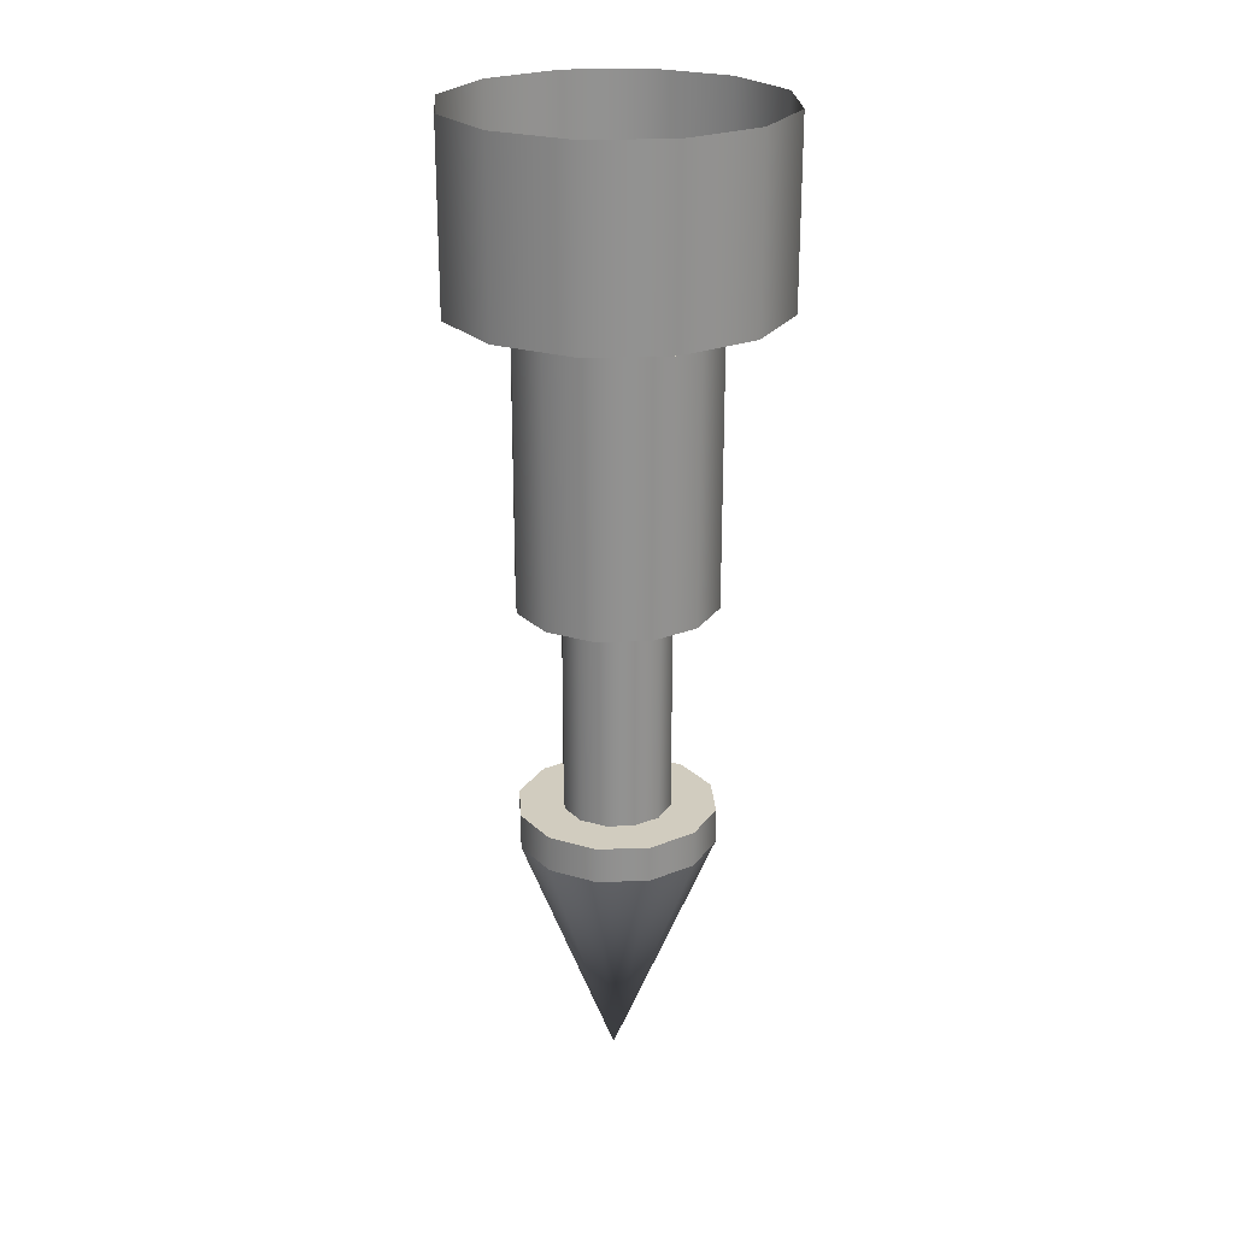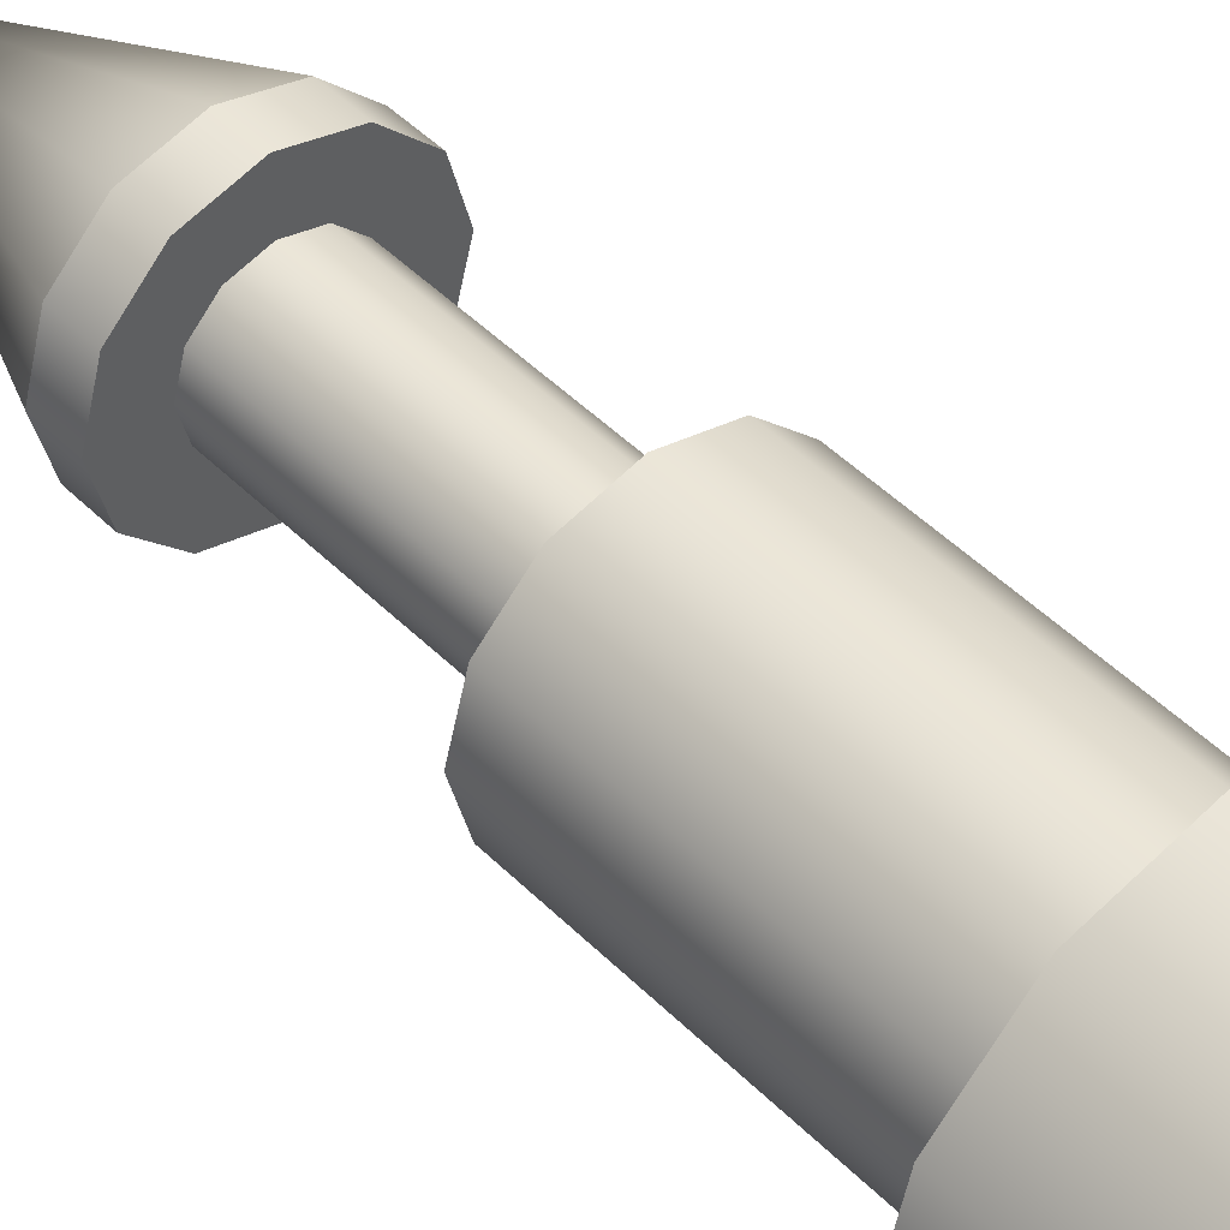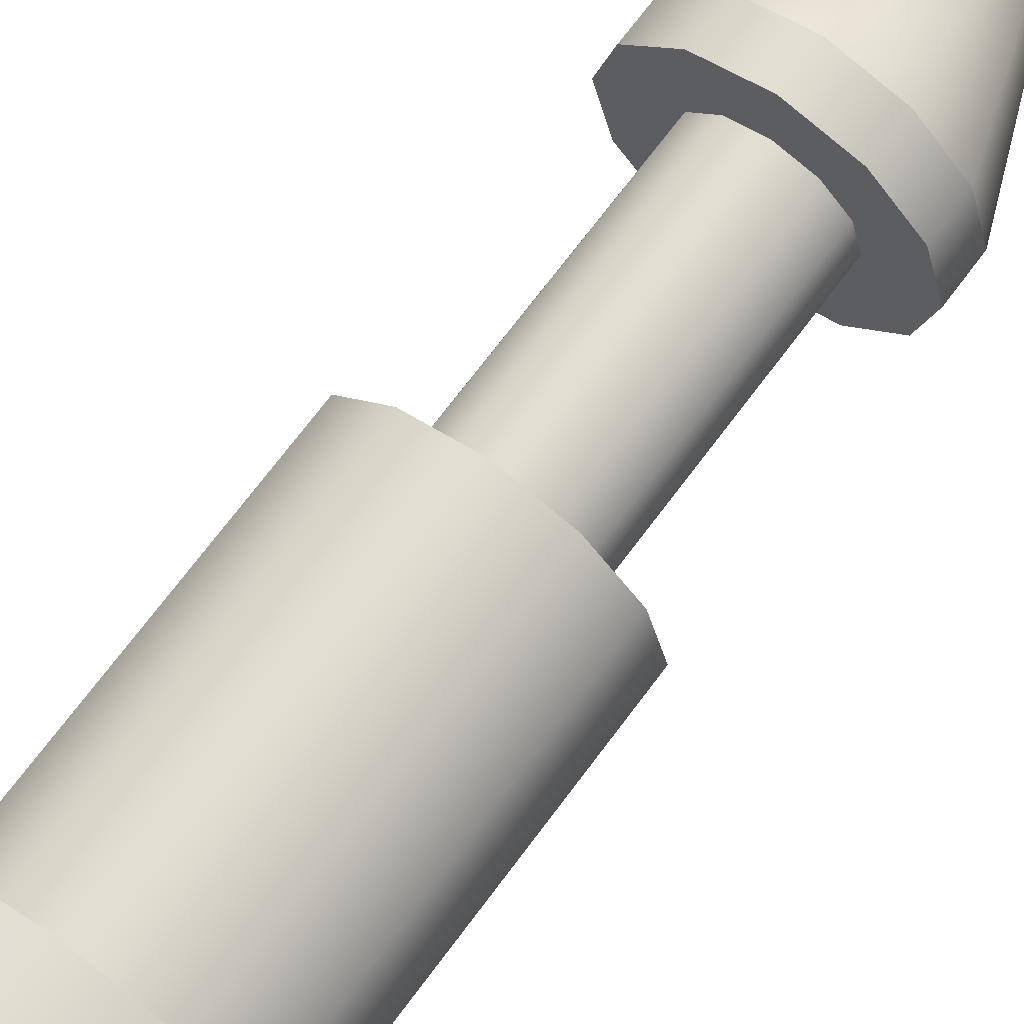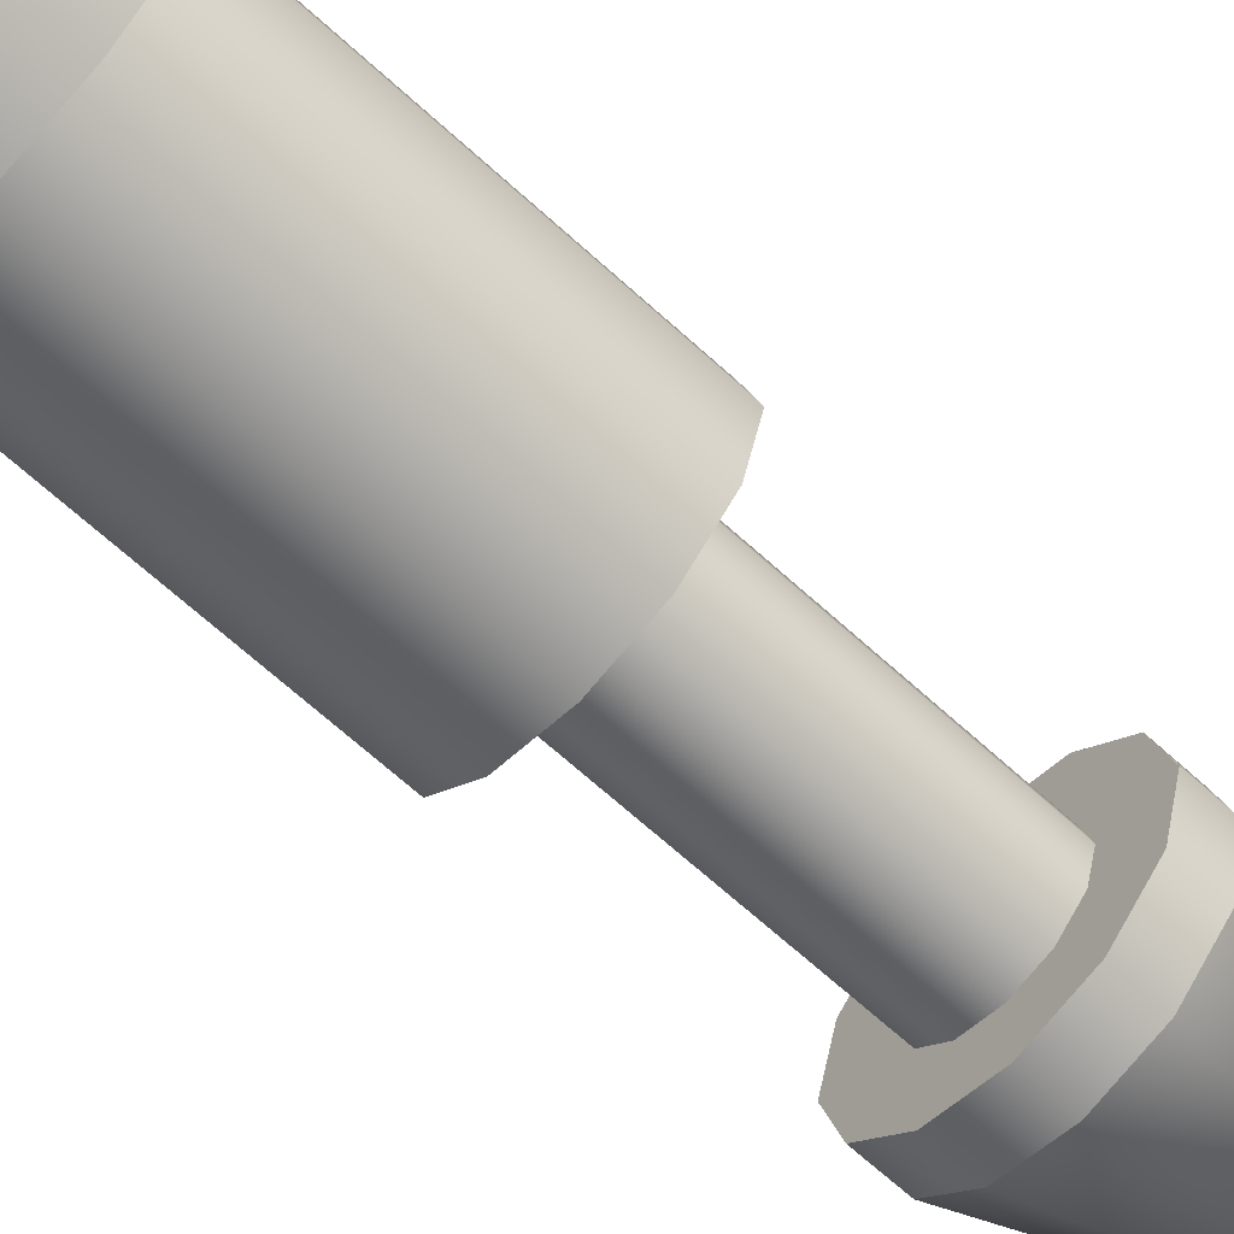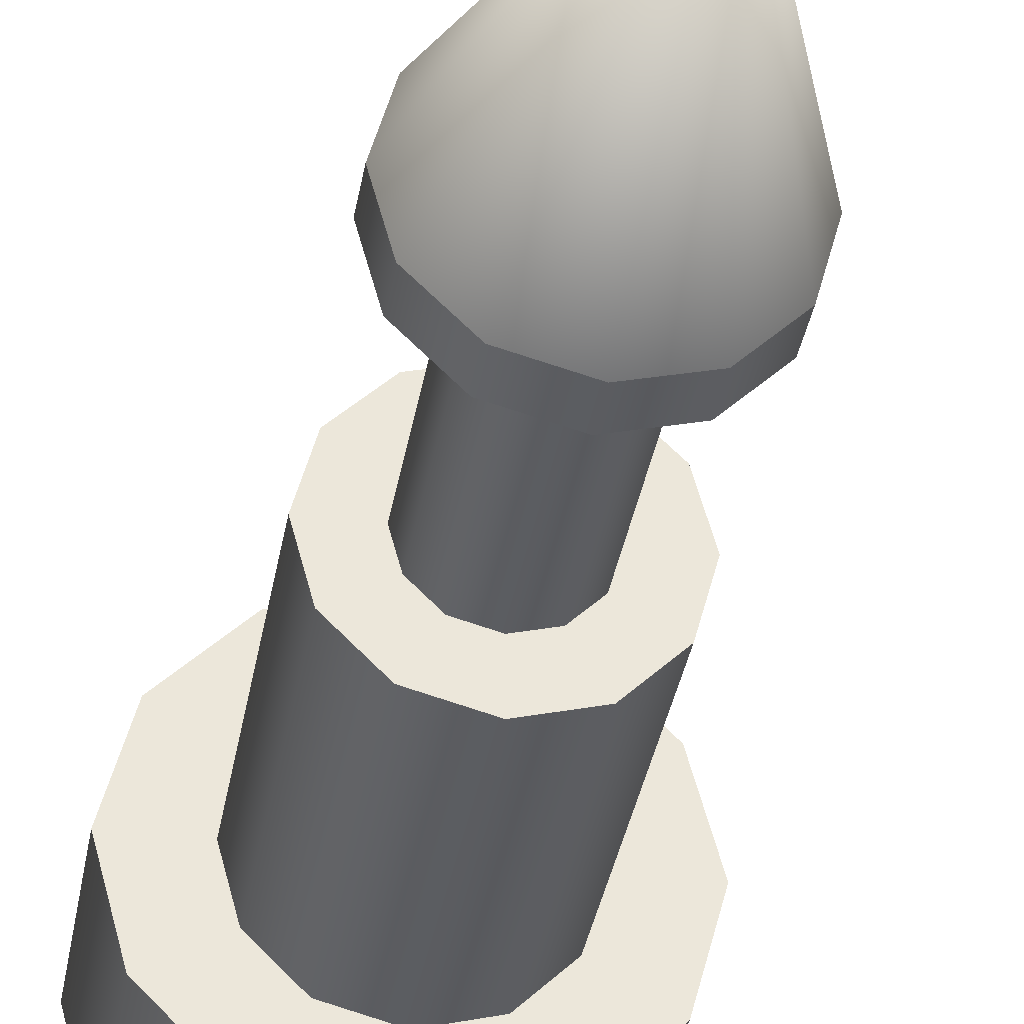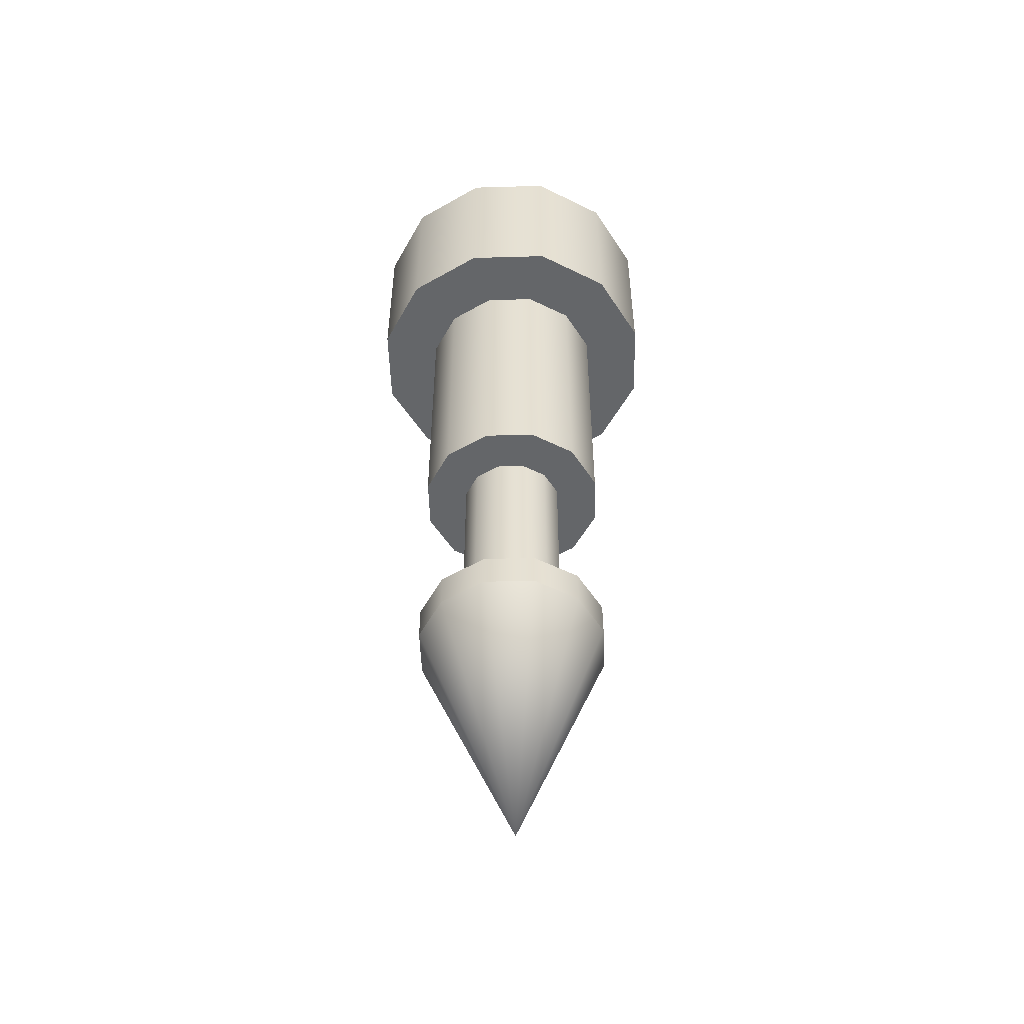
<metadata>
{"format":"obj","ext":"obj","renderer":"f3d","projection":"perspective","resolution":1024,"background":"white","views":[{"elev":24.1,"azim":41.4,"up":"+Z"},{"elev":46.3,"azim":-41.4,"up":"+Y"},{"elev":68.2,"azim":36.3,"up":"+Y"},{"elev":-65.4,"azim":47.2,"up":"+Y"},{"elev":-35.0,"azim":170.6,"up":"+Y"},{"elev":-51.7,"azim":136.8,"up":"+Z"}]}
</metadata>
<code>
o Primitive002
v 0.02544 -0.04406 -0.09309
v 0 -0.05088 -0.2411
v 0 -0.05088 -0.09309
v 0.02544 -0.04406 -0.2411
v 0.04406 -0.02544 -0.2411
v 0.04406 -0.02544 -0.09309
v 0.05088 0 -0.09309
v 0.05088 0 -0.2411
v 0.04406 0.02544 -0.2411
v 0.04406 0.02544 -0.09309
v 0.02544 0.04406 -0.09309
v 0.02544 0.04406 -0.2411
v 0 0.05088 -0.2411
v 0 0.05088 -0.09309
v -0.02544 0.04406 -0.2411
v -0.02544 0.04406 -0.09309
v -0.04406 0.02544 -0.2411
v -0.04406 0.02544 -0.09309
v -0.05088 0 -0.2411
v -0.05088 0 -0.09309
v -0.04406 -0.02544 -0.2411
v -0.04406 -0.02544 -0.09309
v -0.02544 -0.04406 -0.09309
v -0.02544 -0.04406 -0.2411
v 0 -0.05088 -0.2411
v 0 -0.05088 -0.09309
v 0 -0.02773 -0.2411
v 0 -0.05088 -0.2411
v 0.02544 -0.04406 -0.2411
v 0.01386 -0.02401 -0.2411
v 0.04406 -0.02544 -0.2411
v 0.02401 -0.01386 -0.2411
v 0.05088 0 -0.2411
v 0.02773 0 -0.2411
v 0.04406 0.02544 -0.2411
v 0.02401 0.01386 -0.2411
v 0.02544 0.04406 -0.2411
v 0.01386 0.02401 -0.2411
v 0 0.05088 -0.2411
v 0 0.02773 -0.2411
v -0.02544 0.04406 -0.2411
v -0.01386 0.02401 -0.2411
v -0.04406 0.02544 -0.2411
v -0.02401 0.01386 -0.2411
v -0.05088 0 -0.2411
v -0.02773 0 -0.2411
v -0.04406 -0.02544 -0.2411
v -0.02401 -0.01386 -0.2411
v -0.02544 -0.04406 -0.2411
v -0.01386 -0.02401 -0.2411
v 0 -0.05088 -0.2411
v 0 -0.02773 -0.3521
v 0 -0.02773 -0.2411
v 0.01386 -0.02401 -0.2411
v 0.01386 -0.02401 -0.3521
v 0.02401 -0.01386 -0.2411
v 0.02401 -0.01386 -0.3521
v 0.02773 0 -0.2411
v 0.02773 0 -0.3521
v 0.02401 0.01386 -0.2411
v 0.02401 0.01386 -0.3521
v 0.01386 0.02401 -0.2411
v 0.01386 0.02401 -0.3521
v 0 0.02773 -0.2411
v 0 0.02773 -0.3521
v -0.01386 0.02401 -0.2411
v -0.01386 0.02401 -0.3521
v -0.02401 0.01386 -0.2411
v -0.02401 0.01386 -0.3521
v -0.02773 0 -0.2411
v -0.02773 0 -0.3521
v -0.02401 -0.01386 -0.2411
v -0.02401 -0.01386 -0.3521
v -0.01386 -0.02401 -0.2411
v -0.01386 -0.02401 -0.3521
v 0 -0.05088 -0.3521
v 0.01386 -0.02401 -0.3521
v 0.02544 -0.04406 -0.3521
v 0 -0.02773 -0.3521
v 0.02401 -0.01386 -0.3521
v 0.04406 -0.02544 -0.3521
v 0.02773 0 -0.3521
v 0.05088 0 -0.3521
v 0.02401 0.01386 -0.3521
v 0.04406 0.02544 -0.3521
v 0.01386 0.02401 -0.3521
v 0.02544 0.04406 -0.3521
v 0 0.02773 -0.3521
v 0 0.05088 -0.3521
v -0.01386 0.02401 -0.3521
v -0.02544 0.04406 -0.3521
v -0.02401 0.01386 -0.3521
v -0.04406 0.02544 -0.3521
v -0.02773 0 -0.3521
v -0.05088 0 -0.3521
v -0.02401 -0.01386 -0.3521
v -0.04406 -0.02544 -0.3521
v -0.01386 -0.02401 -0.3521
v -0.02544 -0.04406 -0.3521
v 0 -0.05088 -0.3706
v 0 -0.05088 -0.3521
v 0.02544 -0.04406 -0.3521
v 0.02544 -0.04406 -0.3706
v 0.04406 -0.02544 -0.3521
v 0.04406 -0.02544 -0.3706
v 0.05088 0 -0.3521
v 0.05088 0 -0.3706
v 0.04406 0.02544 -0.3521
v 0.04406 0.02544 -0.3706
v 0.02544 0.04406 -0.3521
v 0.02544 0.04406 -0.3706
v 0 0.05088 -0.3521
v 0 0.05088 -0.3706
v -0.02544 0.04406 -0.3521
v -0.02544 0.04406 -0.3706
v -0.04406 0.02544 -0.3521
v -0.04406 0.02544 -0.3706
v -0.05088 0 -0.3521
v -0.05088 0 -0.3706
v -0.04406 -0.02544 -0.3521
v -0.04406 -0.02544 -0.3706
v -0.02544 -0.04406 -0.3521
v -0.02544 -0.04406 -0.3706
v -0.002384 0 -0.5
v 0 -0.05088 -0.3706
v 0.02544 -0.04406 -0.3706
v -0.002384 0 -0.5
v 0.04406 -0.02544 -0.3706
v -0.002384 0 -0.5
v 0.05088 0 -0.3706
v -0.002384 0 -0.5
v 0.04406 0.02544 -0.3706
v -0.002384 0 -0.5
v 0.02544 0.04406 -0.3706
v -0.002384 0 -0.5
v 0 0.05088 -0.3706
v -0.002384 0 -0.5
v -0.02544 0.04406 -0.3706
v -0.002384 0 -0.5
v -0.04406 0.02544 -0.3706
v -0.002384 0 -0.5
v -0.05088 0 -0.3706
v -0.002384 0 -0.5
v -0.04406 -0.02544 -0.3706
v -0.002384 0 -0.5
v -0.02544 -0.04406 -0.3706
v -0.002384 0 -0.5
v 0.04164 -0.07212 -0.09309
v 0.02544 -0.04406 -0.09309
v 0 -0.05088 -0.09309
v 0 -0.08328 -0.09309
v 0.07212 -0.04164 -0.09309
v 0.04406 -0.02544 -0.09309
v 0.08328 0 -0.09309
v 0.05088 0 -0.09309
v 0.07212 0.04164 -0.09309
v 0.04406 0.02544 -0.09309
v 0.04164 0.07212 -0.09309
v 0.02544 0.04406 -0.09309
v 0 0.08328 -0.09309
v 0 0.05088 -0.09309
v -0.04164 0.07212 -0.09309
v -0.02544 0.04406 -0.09309
v -0.07212 0.04164 -0.09309
v -0.04406 0.02544 -0.09309
v -0.08328 0 -0.09309
v -0.05088 0 -0.09309
v -0.07212 -0.04164 -0.09309
v -0.04406 -0.02544 -0.09309
v -0.04164 -0.07212 -0.09309
v -0.02544 -0.04406 -0.09309
v 0 -0.05088 -0.09309
v 0.04164 -0.07212 -0.000591
v 0.04164 -0.07212 -0.09309
v 0 -0.08328 -0.09309
v 0 -0.08328 -0.000591
v 0.07212 -0.04164 -0.000591
v 0.07212 -0.04164 -0.09309
v 0.08328 0 -0.000591
v 0.08328 0 -0.09309
v 0.07212 0.04164 -0.000591
v 0.07212 0.04164 -0.09309
v 0.04164 0.07212 -0.000591
v 0.04164 0.07212 -0.09309
v 0 0.08328 -0.000591
v 0 0.08328 -0.09309
v -0.04164 0.07212 -0.000591
v -0.04164 0.07212 -0.09309
v -0.07212 0.04164 -0.000591
v -0.07212 0.04164 -0.09309
v -0.08328 0 -0.000591
v -0.08328 0 -0.09309
v -0.07212 -0.04164 -0.000591
v -0.07212 -0.04164 -0.09309
v -0.04164 -0.07212 -0.000591
v -0.04164 -0.07212 -0.09309
f 126 125 124
f 125 146 147
f 128 126 127
f 146 144 145
f 130 128 129
f 144 142 143
f 132 130 131
f 142 140 141
f 134 132 133
f 140 138 139
f 136 134 135
f 138 136 137
f 3 2 1
f 2 4 1
f 1 4 6
f 6 4 5
f 6 5 7
f 5 8 7
f 7 8 10
f 10 8 9
f 10 9 11
f 9 12 11
f 11 12 14
f 14 12 13
f 14 13 16
f 16 13 15
f 16 15 18
f 18 15 17
f 18 17 20
f 20 17 19
f 20 19 22
f 22 19 21
f 22 21 23
f 21 24 23
f 24 26 23
f 26 24 25
f 29 28 27
f 27 30 29
f 29 30 31
f 32 31 30
f 33 31 32
f 32 34 33
f 33 34 35
f 36 35 34
f 37 35 36
f 36 38 37
f 37 38 39
f 40 39 38
f 41 39 40
f 40 42 41
f 41 42 43
f 44 43 42
f 45 43 44
f 44 46 45
f 45 46 47
f 48 47 46
f 49 47 48
f 48 50 49
f 49 50 51
f 27 51 50
f 54 53 52
f 75 52 53
f 52 55 54
f 53 74 75
f 56 54 55
f 73 75 74
f 55 57 56
f 74 72 73
f 58 56 57
f 71 73 72
f 57 59 58
f 72 70 71
f 60 58 59
f 69 71 70
f 59 61 60
f 70 68 69
f 62 60 61
f 67 69 68
f 61 63 62
f 68 66 67
f 64 62 63
f 65 67 66
f 63 65 64
f 66 64 65
f 78 77 76
f 79 76 77
f 80 77 78
f 99 76 79
f 78 81 80
f 79 98 99
f 80 81 82
f 99 98 97
f 83 82 81
f 96 97 98
f 84 82 83
f 95 97 96
f 83 85 84
f 96 94 95
f 84 85 86
f 95 94 93
f 87 86 85
f 92 93 94
f 88 86 87
f 91 93 92
f 87 89 88
f 92 90 91
f 88 89 90
f 91 90 89
f 102 101 100
f 123 100 101
f 100 103 102
f 101 122 123
f 104 102 103
f 121 123 122
f 103 105 104
f 122 120 121
f 106 104 105
f 119 121 120
f 105 107 106
f 120 118 119
f 108 106 107
f 117 119 118
f 107 109 108
f 118 116 117
f 110 108 109
f 115 117 116
f 109 111 110
f 116 114 115
f 112 110 111
f 113 115 114
f 111 113 112
f 114 112 113
f 150 149 148
f 148 151 150
f 148 149 152
f 153 152 149
f 152 153 154
f 155 154 153
f 154 155 156
f 157 156 155
f 158 156 157
f 157 159 158
f 158 159 160
f 161 160 159
f 162 160 161
f 161 163 162
f 162 163 164
f 165 164 163
f 166 164 165
f 165 167 166
f 166 167 168
f 169 168 167
f 170 168 169
f 169 171 170
f 170 171 151
f 172 151 171
f 175 174 173
f 177 173 174
f 173 176 175
f 174 178 177
f 196 175 176
f 179 177 178
f 176 195 196
f 178 180 179
f 194 196 195
f 181 179 180
f 195 193 194
f 180 182 181
f 192 194 193
f 183 181 182
f 193 191 192
f 182 184 183
f 190 192 191
f 185 183 184
f 191 189 190
f 184 186 185
f 188 190 189
f 187 185 186
f 189 187 188
f 186 188 187

</code>
